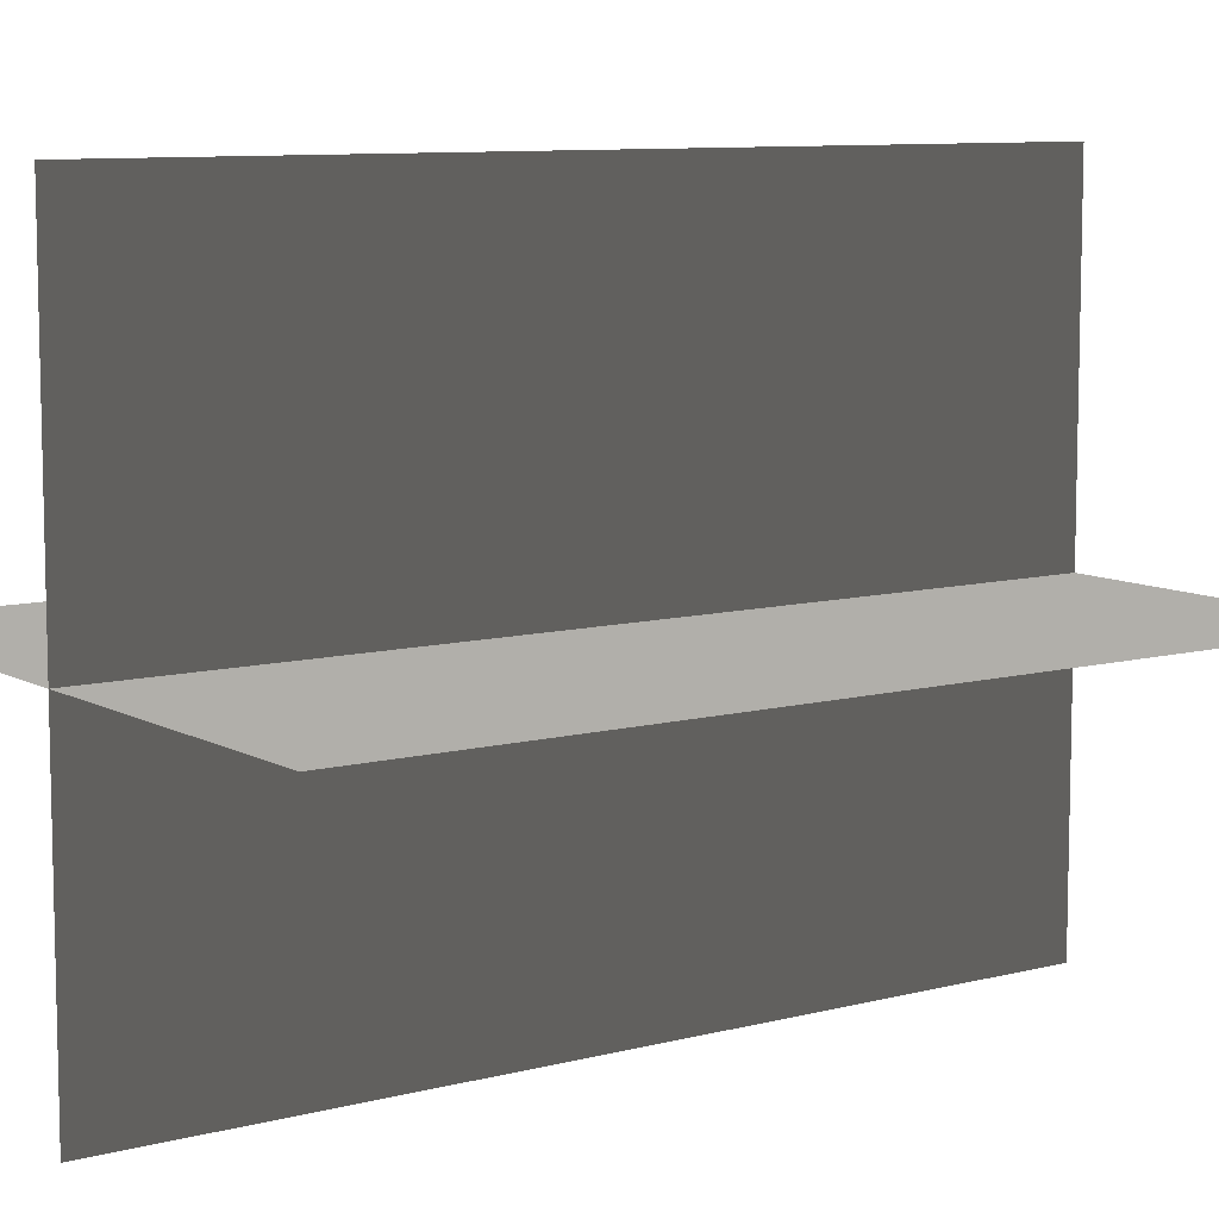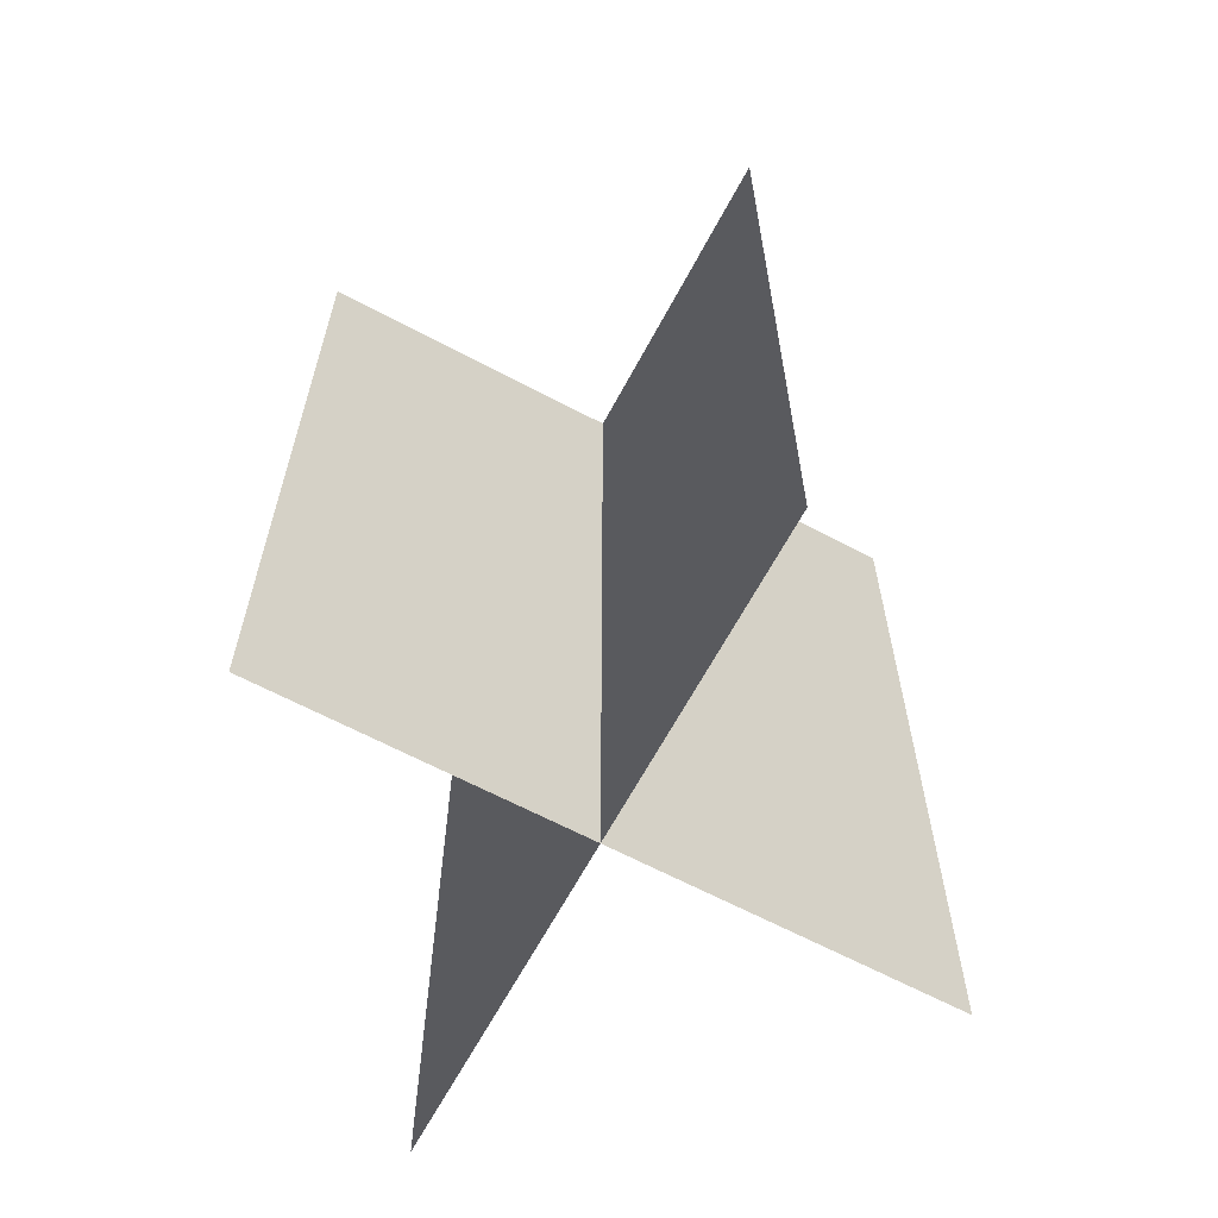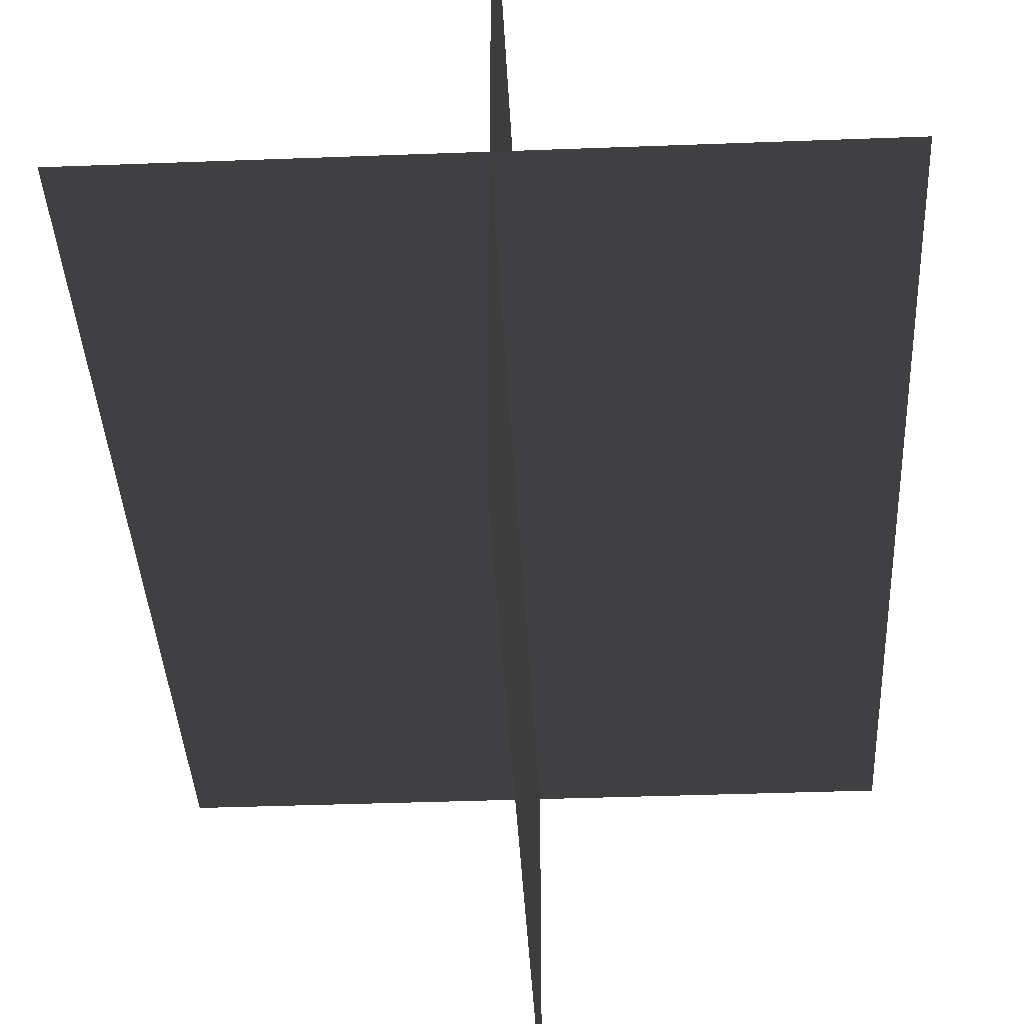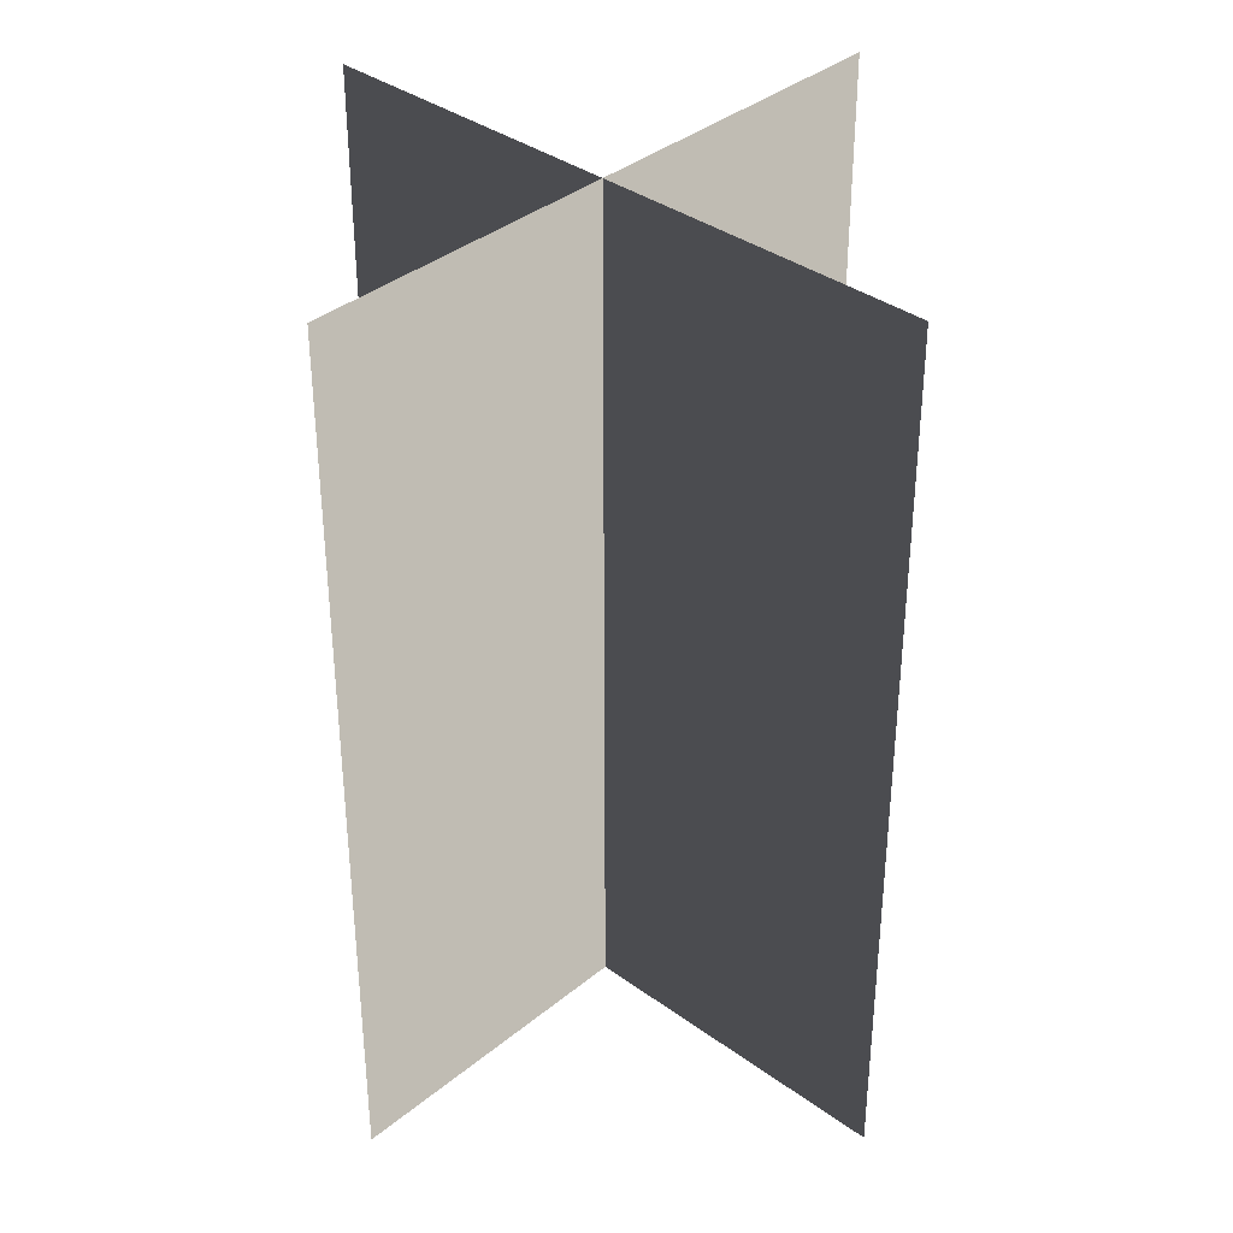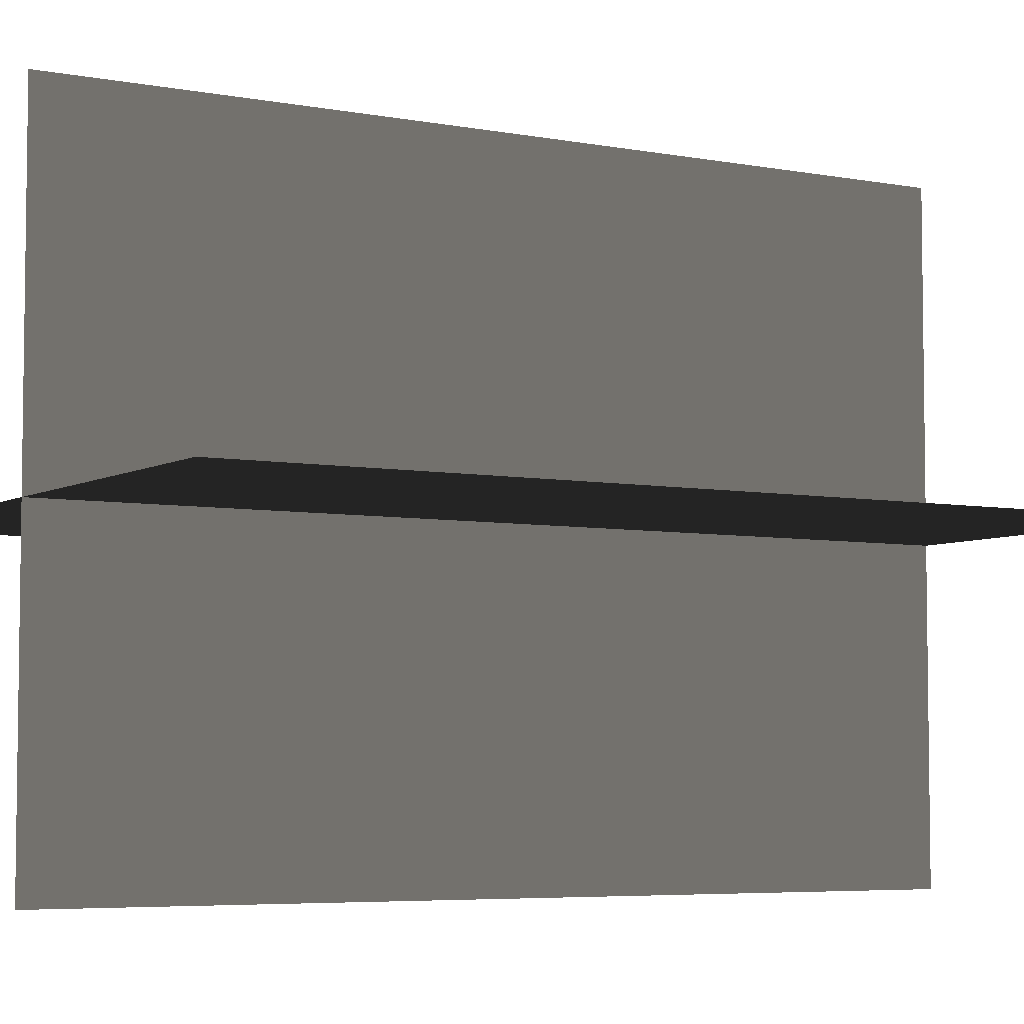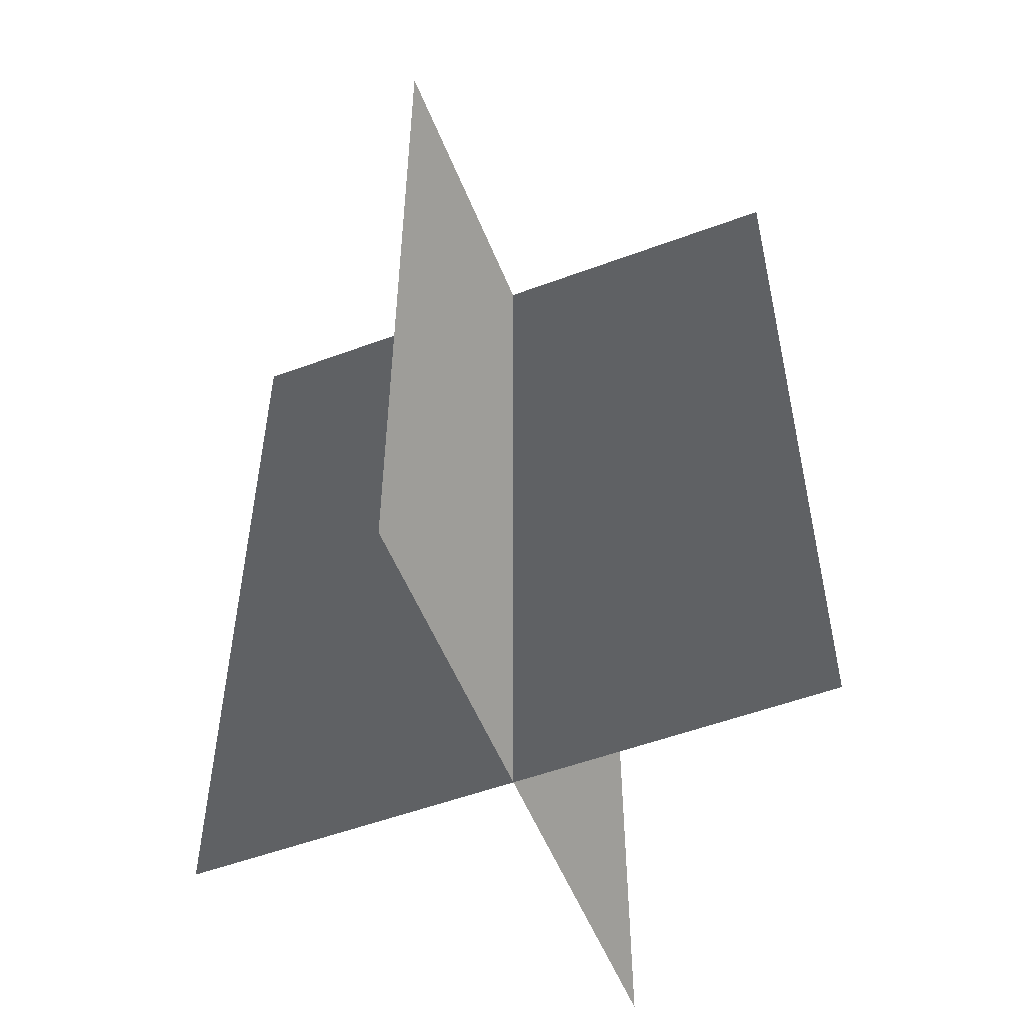
<metadata>
{"format":"obj","ext":"obj","renderer":"f3d","projection":"perspective","resolution":1024,"background":"white","views":[{"elev":9.0,"azim":54.9,"up":"+Y"},{"elev":-64.6,"azim":61.9,"up":"+Z"},{"elev":-37.6,"azim":2.8,"up":"+Y"},{"elev":36.5,"azim":133.3,"up":"+Z"},{"elev":-5.4,"azim":59.2,"up":"+Y"},{"elev":-53.6,"azim":21.6,"up":"+Z"}]}
</metadata>
<code>
v 0.005386 0.1548 1.722e-06
v 0.005386 0.1548 0.4323
v 0.005386 -0.1631 1.68e-06
v 0.005386 -0.1631 0.4323
v -0.1562 -0.009194 1.7e-06
v -0.1562 -0.009194 0.4323
v 0.1617 -0.009194 1.7e-06
v 0.1617 -0.009195 0.4323
g Palm_Tree_23798_471
f 1 3 2
f 2 3 4
f 5 7 6
f 6 7 8

</code>
